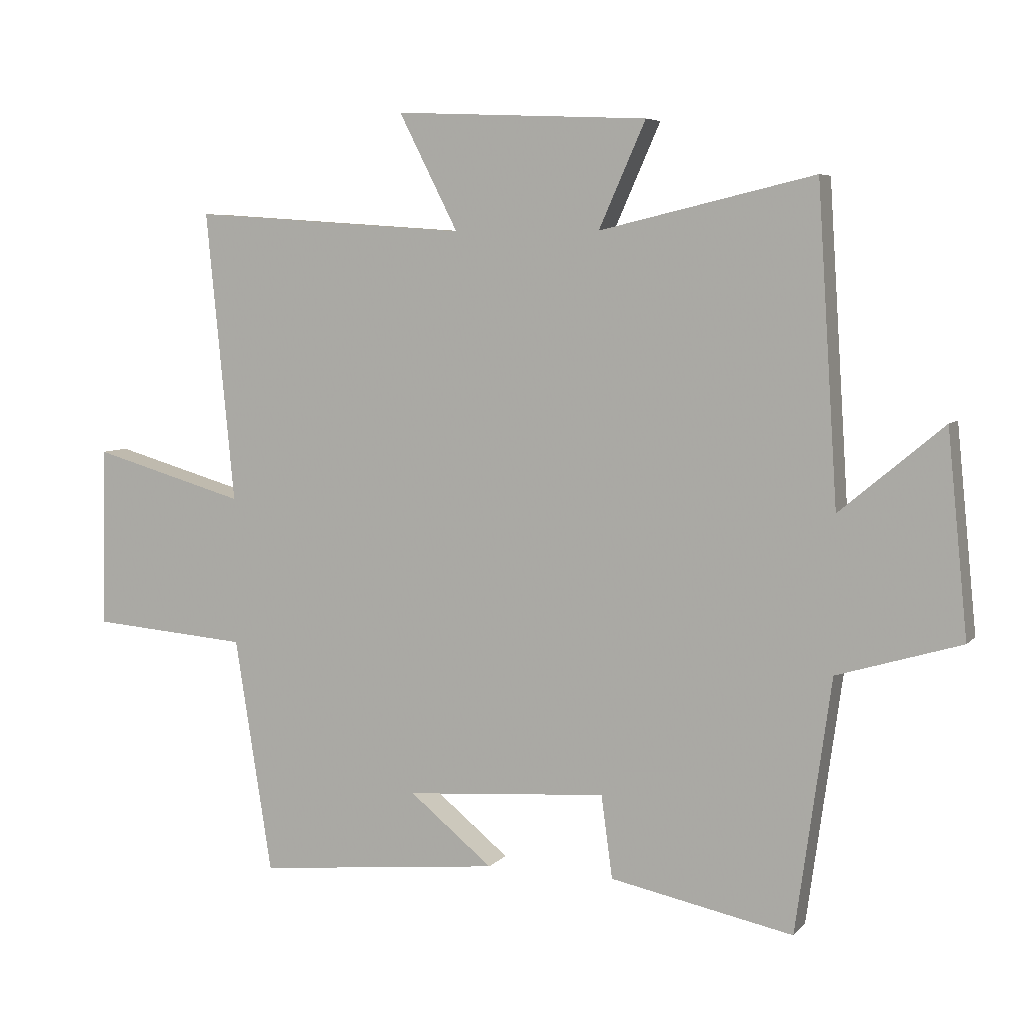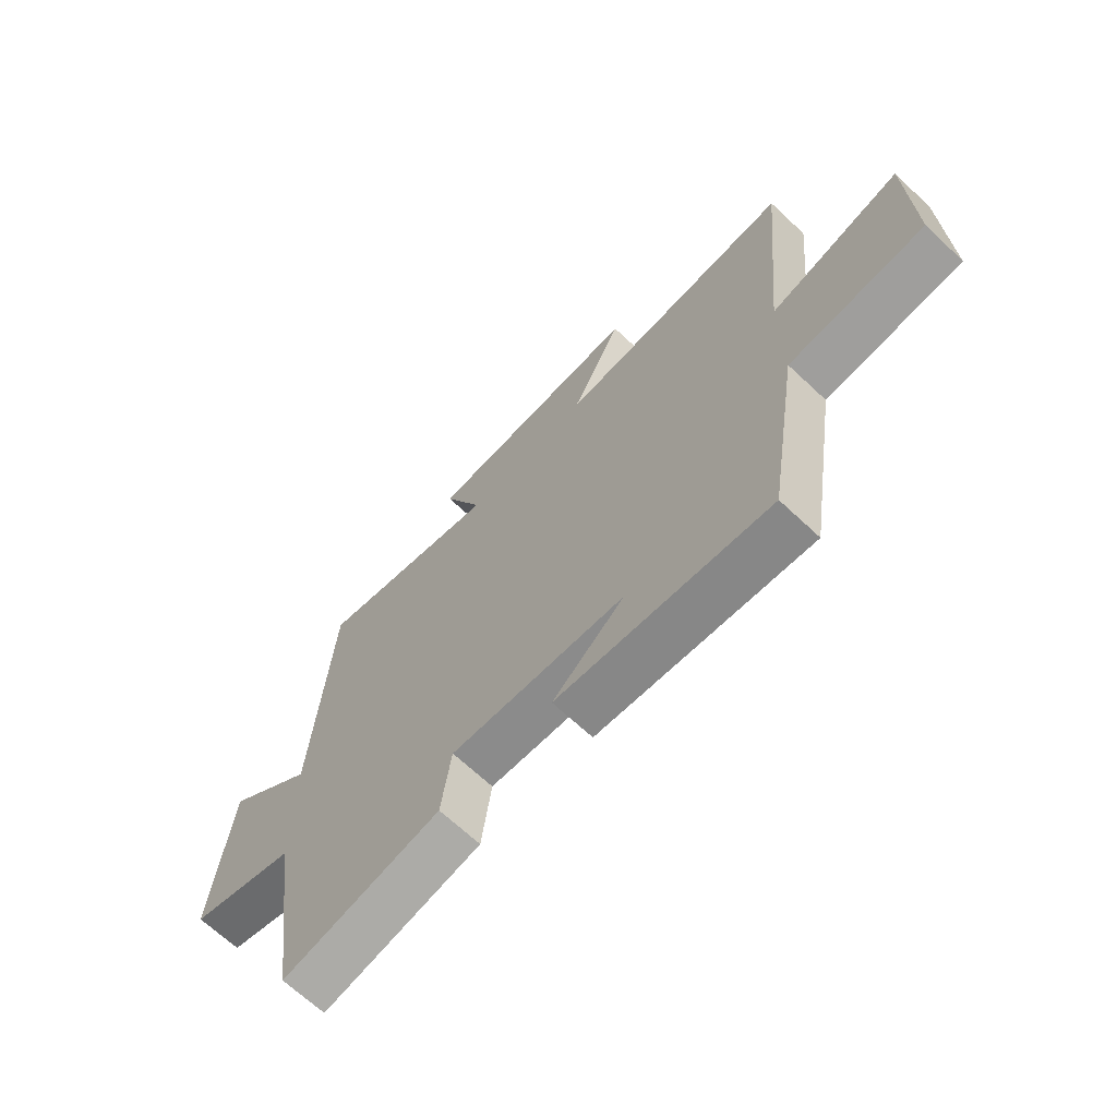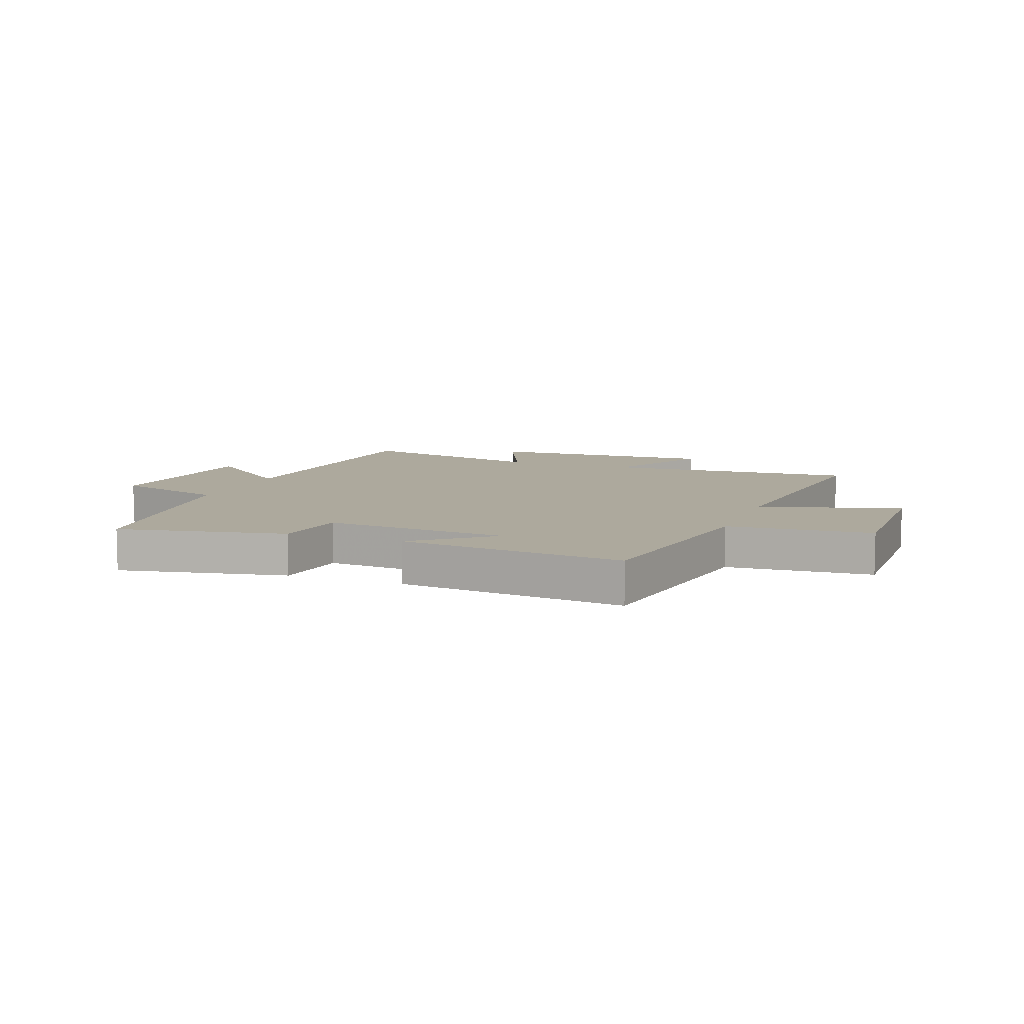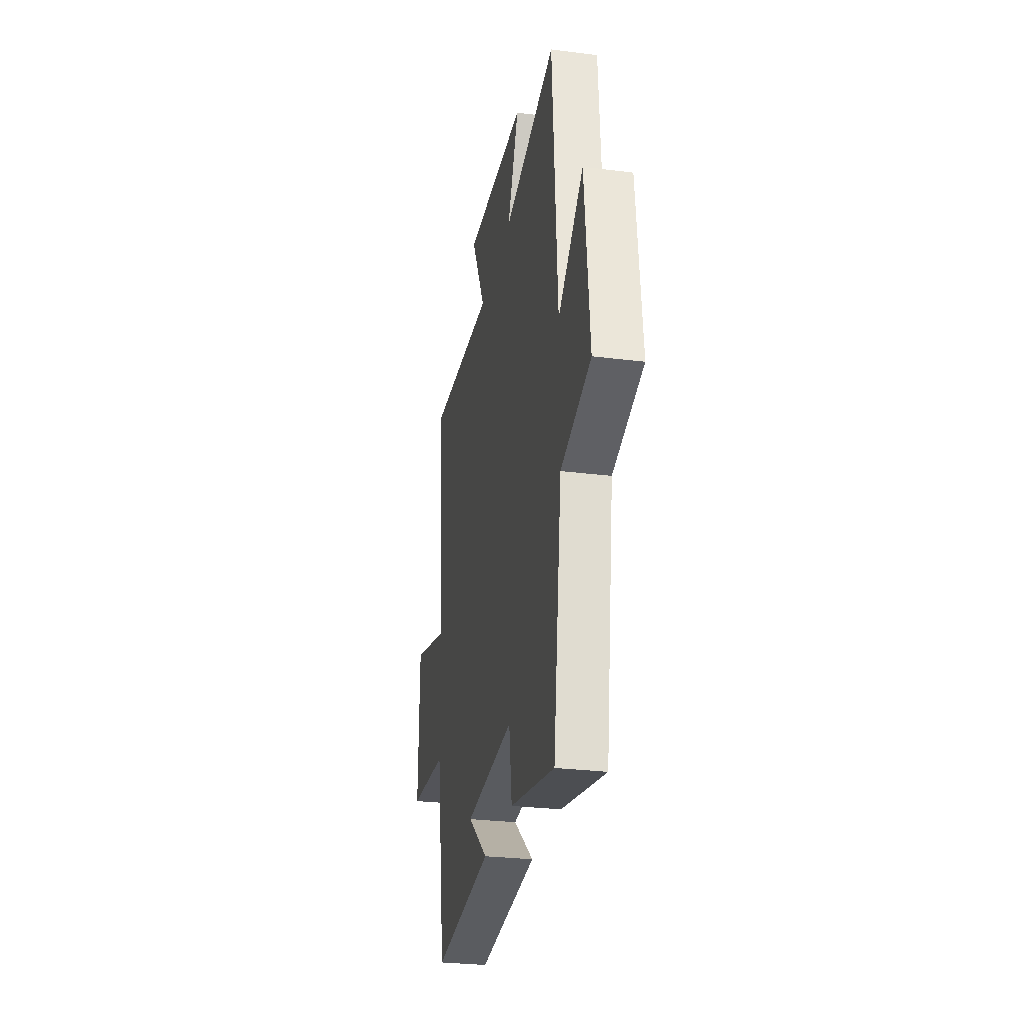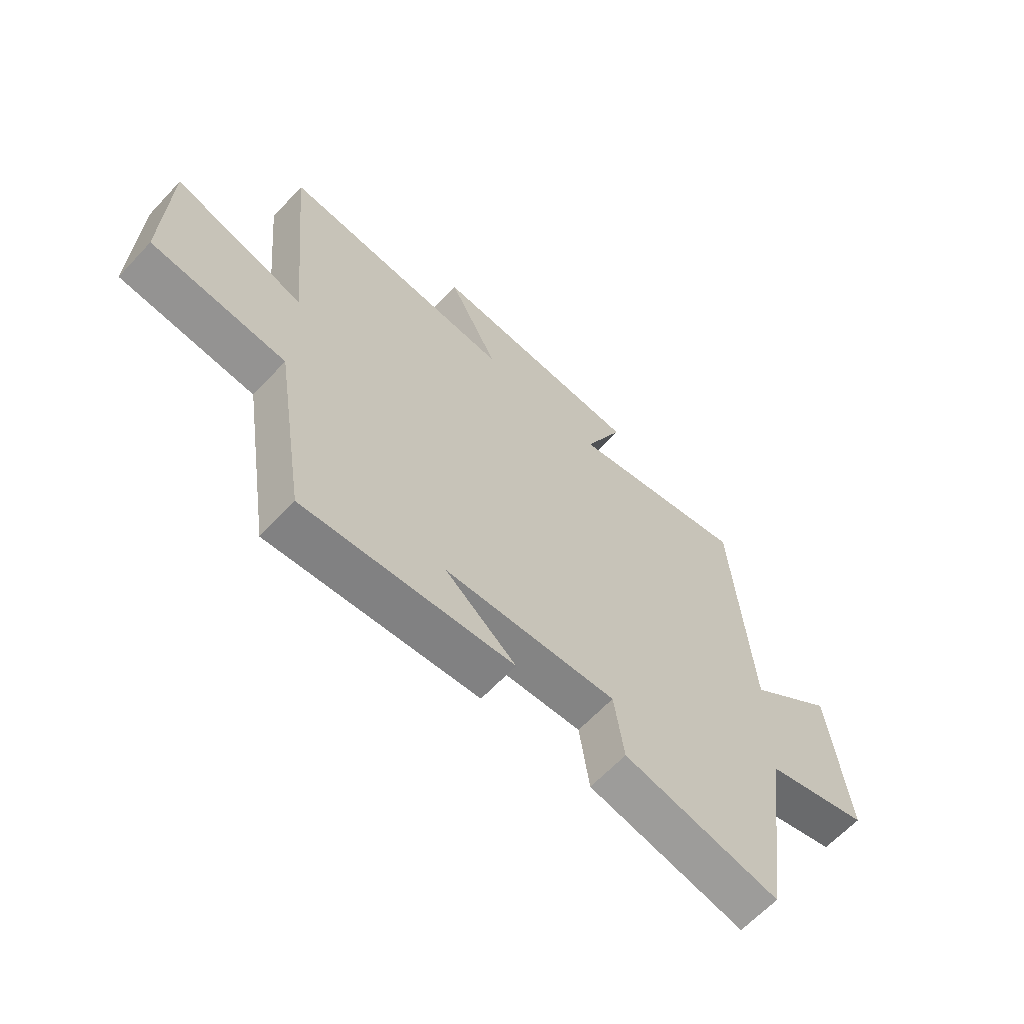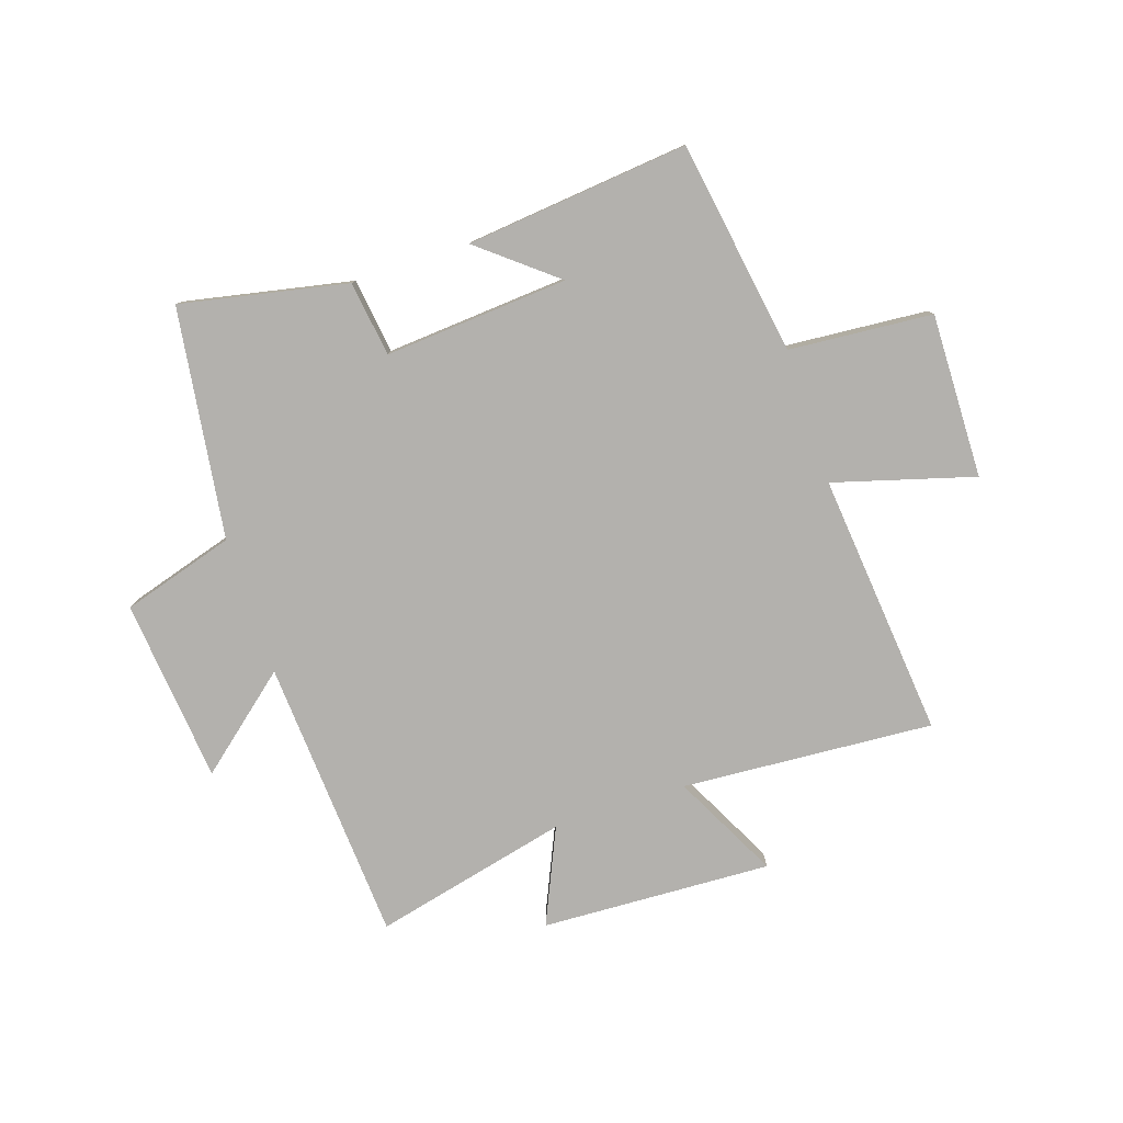
<metadata>
{"format":"obj","ext":"obj","renderer":"f3d","projection":"perspective","resolution":1024,"background":"white","views":[{"elev":6.0,"azim":21.6,"up":"+Z"},{"elev":-67.4,"azim":-133.3,"up":"+Z"},{"elev":8.8,"azim":-159.1,"up":"+Y"},{"elev":-28.3,"azim":79.2,"up":"+Z"},{"elev":-64.1,"azim":-43.1,"up":"+Z"},{"elev":-79.2,"azim":-161.7,"up":"+Y"}]}
</metadata>
<code>
v 0.468 0.07 0.58
v 0.5 0.07 0.084
v 0.664 0.07 0.221
v 0.696 0.07 -0.099
v 0.5 0.07 -0.158
v 0.444 0.07 -0.559
v 0.154 0.07 -0.5
v 0.136 0.07 -0.369
v -0.184 0.07 -0.393
v -0.052 0.07 -0.5
v -0.441 0.07 -0.54
v -0.5 0.07 -0.167
v -0.75 0.07 -0.147
v -0.744 0.07 0.139
v -0.5 0.07 0.069
v -0.545 0.07 0.53
v -0.106 0.07 0.5
v -0.2 0.07 0.684
v 0.202 0.07 0.666
v 0.128 0.07 0.5
v 0.468 0 0.58
v 0.5 0 0.084
v 0.664 0 0.221
v 0.696 0 -0.099
v 0.5 0 -0.158
v 0.444 0 -0.559
v 0.154 0 -0.5
v 0.136 0 -0.369
v -0.184 0 -0.393
v -0.052 0 -0.5
v -0.441 0 -0.54
v -0.5 0 -0.167
v -0.75 0 -0.147
v -0.744 0 0.139
v -0.5 0 0.069
v -0.545 0 0.53
v -0.106 0 0.5
v -0.2 0 0.684
v 0.202 0 0.666
v 0.128 0 0.5
f 17 18 19 20
f 15 16 17
f 15 17 20
f 12 13 14 15
f 20 1 2
f 15 20 2
f 12 15 2
f 9 10 11 12
f 8 9 12 2
f 7 8 2
f 6 7 2
f 5 6 2
f 2 3 4 5
f 40 39 38 37
f 37 36 35
f 40 37 35
f 35 34 33 32
f 22 21 40
f 22 40 35
f 22 35 32
f 32 31 30 29
f 22 32 29 28
f 22 28 27
f 22 27 26
f 22 26 25
f 25 24 23 22
f 1 21 22 2
f 2 22 23 3
f 3 23 24 4
f 4 24 25 5
f 5 25 26 6
f 6 26 27 7
f 7 27 28 8
f 8 28 29 9
f 9 29 30 10
f 10 30 31 11
f 11 31 32 12
f 12 32 33 13
f 13 33 34 14
f 14 34 35 15
f 15 35 36 16
f 16 36 37 17
f 17 37 38 18
f 18 38 39 19
f 19 39 40 20
f 20 40 21 1

</code>
